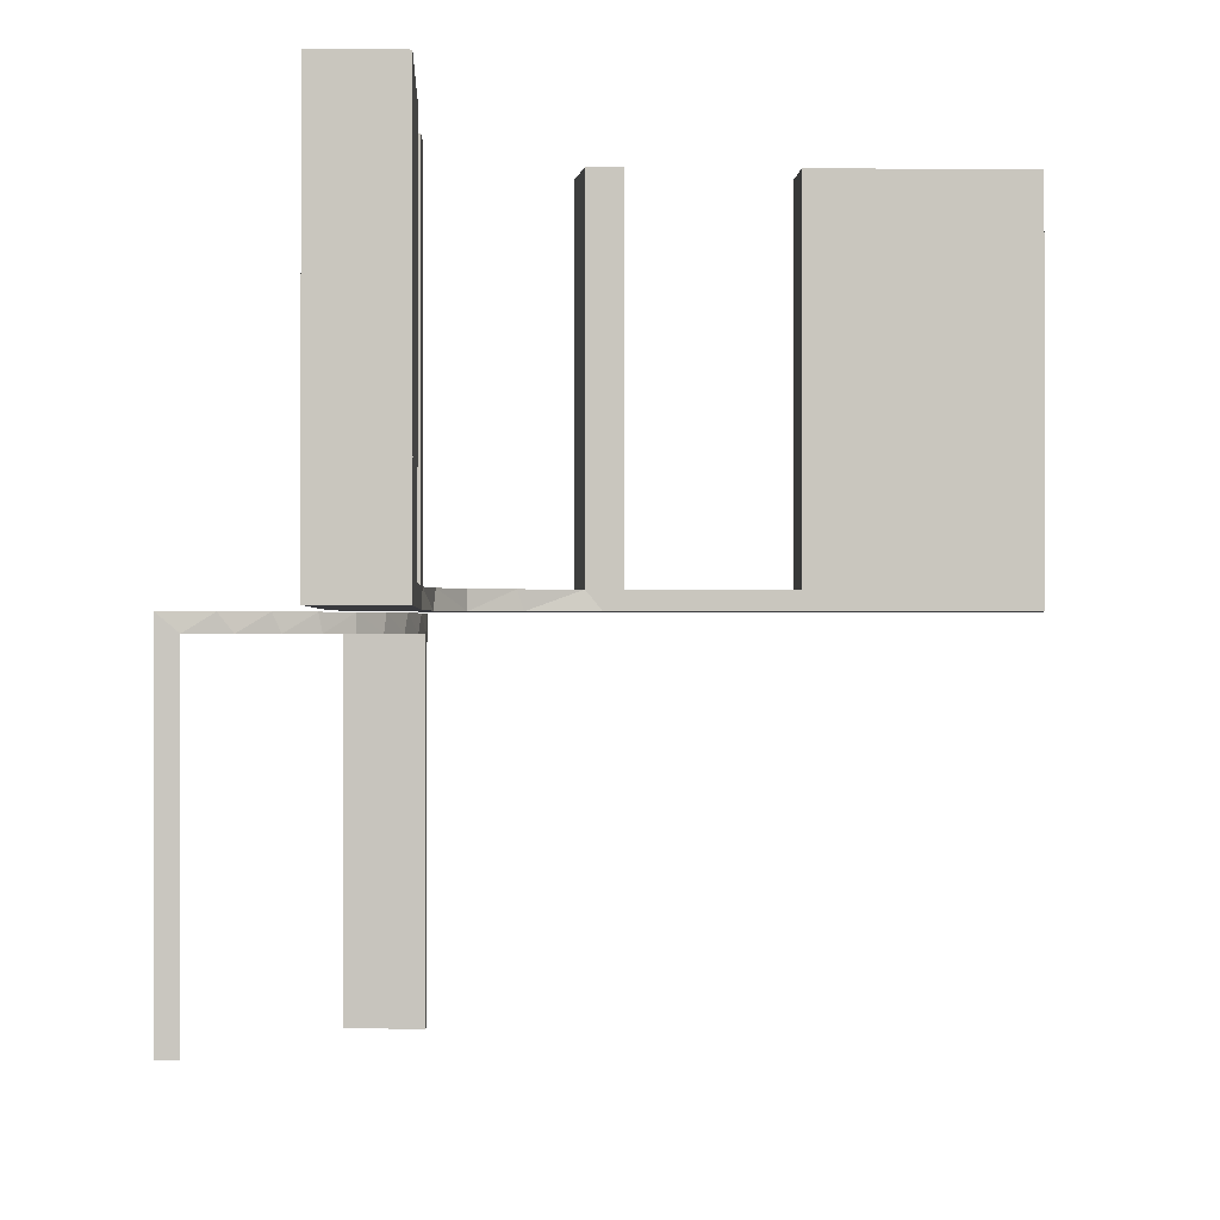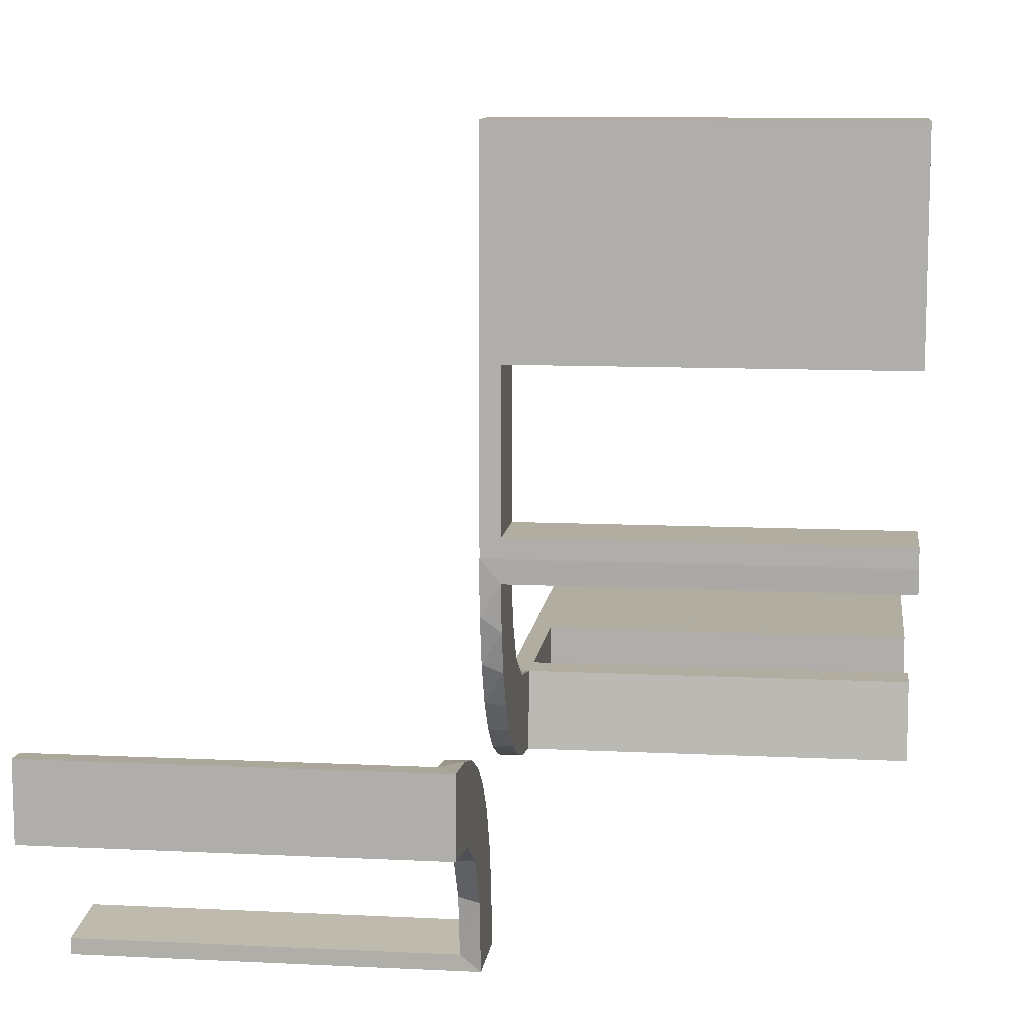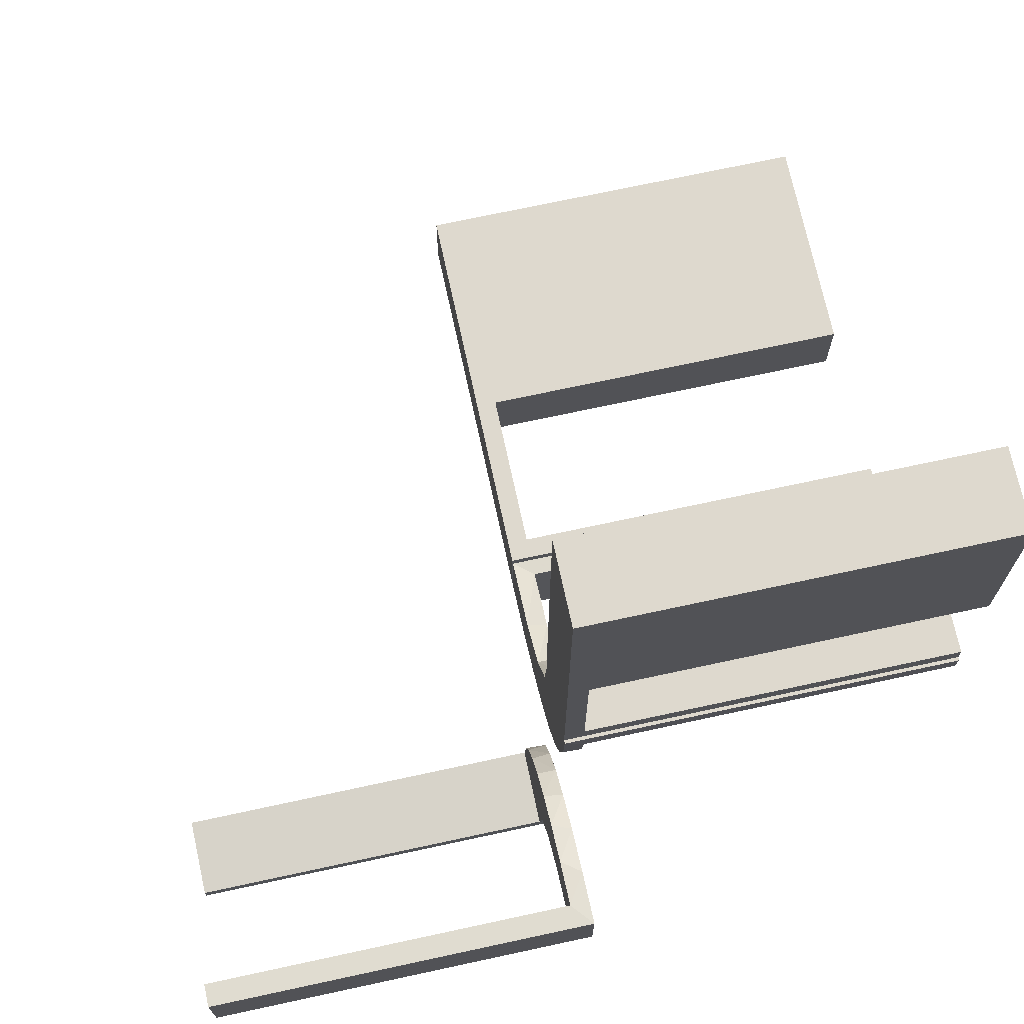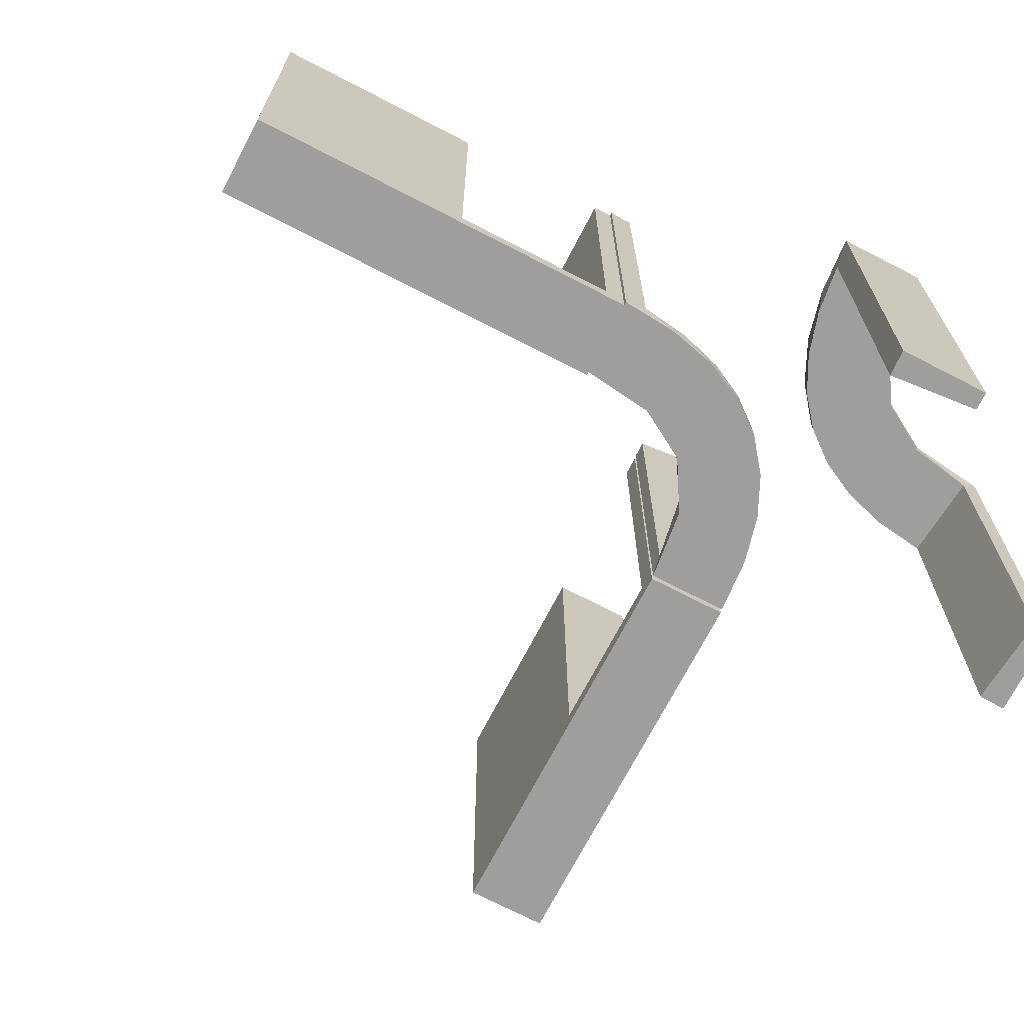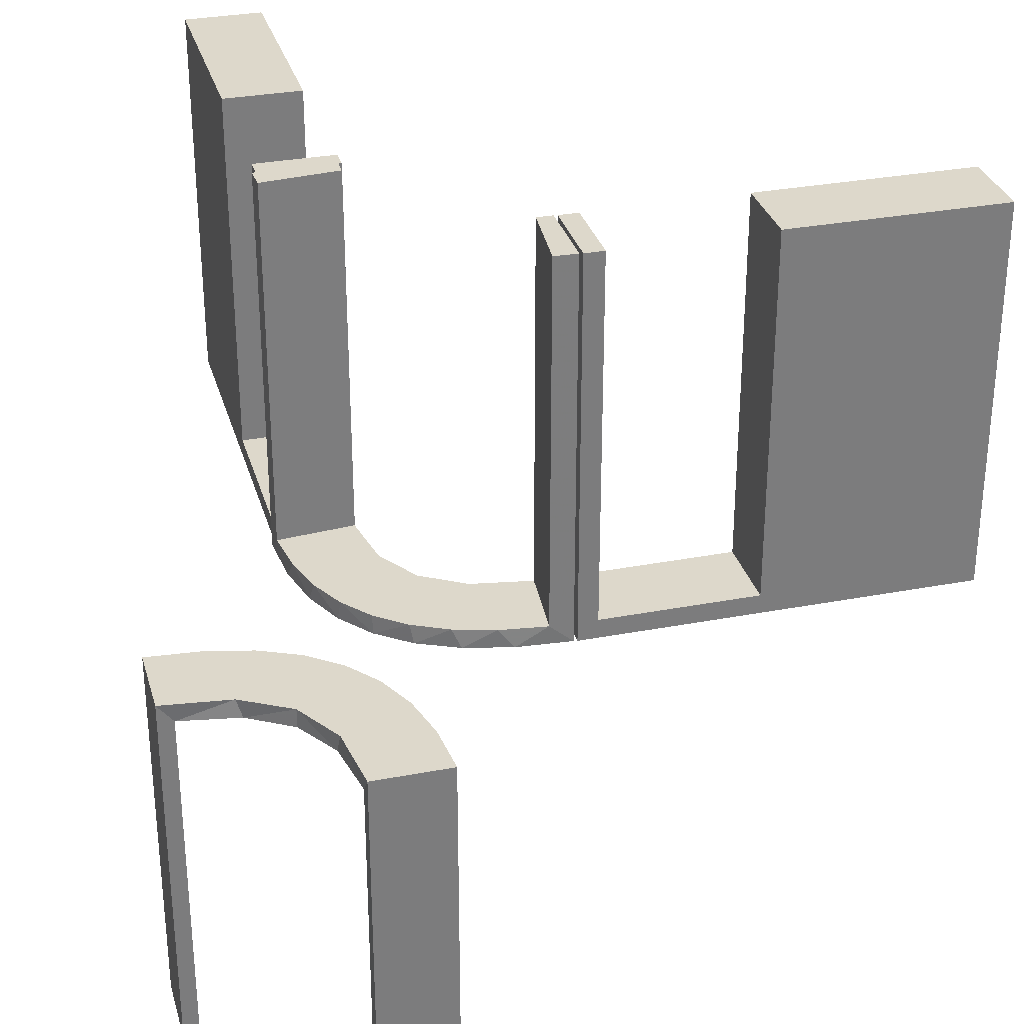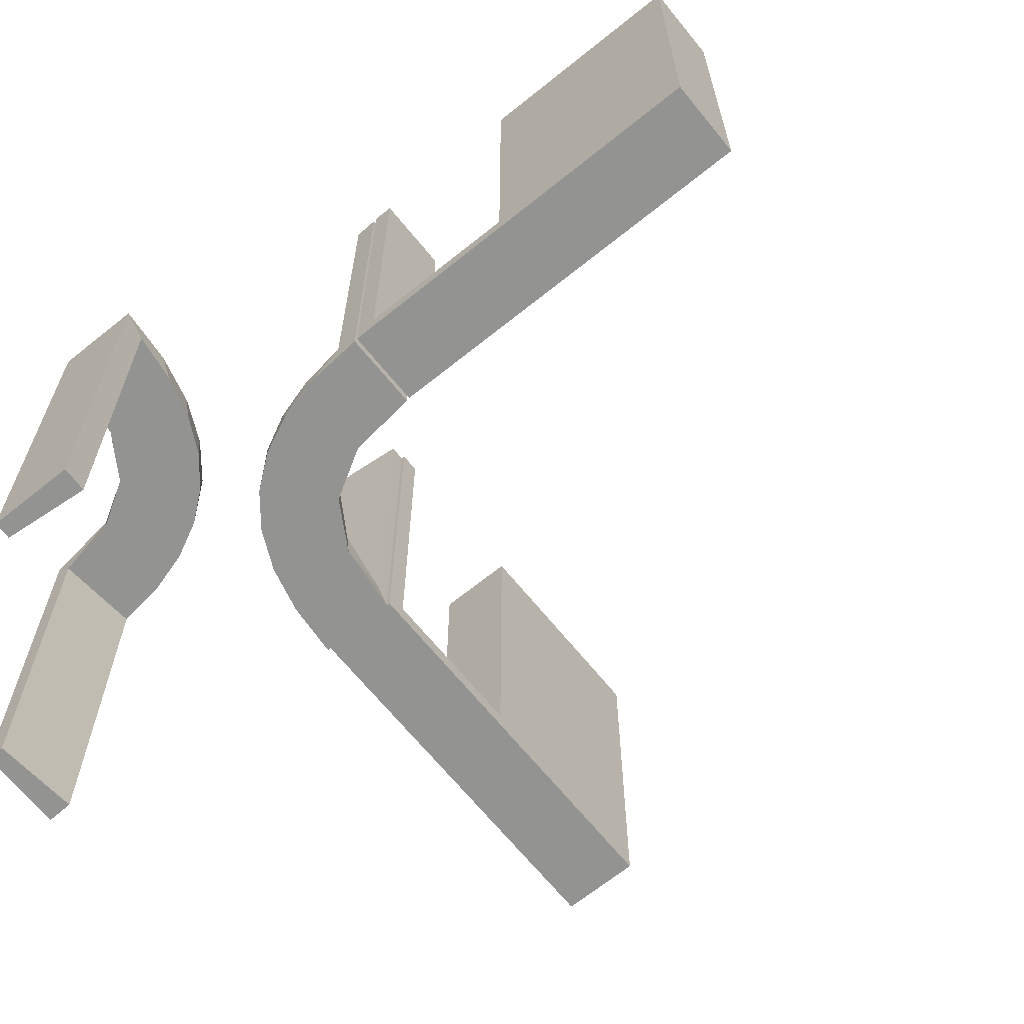
<metadata>
{"format":"obj","ext":"obj","renderer":"f3d","projection":"perspective","resolution":1024,"background":"white","views":[{"elev":-0.5,"azim":87.5,"up":"+Z"},{"elev":10.4,"azim":-82.9,"up":"+Y"},{"elev":71.6,"azim":-102.2,"up":"+Y"},{"elev":-71.0,"azim":-117.4,"up":"+Z"},{"elev":31.3,"azim":-15.2,"up":"+Z"},{"elev":-66.7,"azim":39.0,"up":"+Z"}]}
</metadata>
<code>
v 0 -0.2 0
v 0 -0.2 0.5
v 0 -0.3 0
v 0 -0.3 0.5
v -0.1011 -0.1857 0.025
v -0.1909 -0.09599 0.025
v -0.2398 -0.32 0
v -0.2 0 0
v -0.2 0 0.5
v -0.2 0.25 0
v -0.2 0.25 0.5
v -0.2 0.025 0.5
v -0.2 0.025 0.025
v -0.2 0.5 0
v -0.2 0.5 0.5
v -0.2 0.225 0.5
v -0.2 0.225 0.025
v -0.2 0.475 0.5
v -0.2 0.475 0.025
v -0.2 0.275 0.5
v -0.2 0.275 0.025
v -0.09324 -0.29 0.025
v -0.4752 -0.3009 -0.025
v -0.4752 -0.3009 -0.1833
v -0.4752 -0.3009 -0.3417
v -0.4752 -0.3009 -0.5
v -0.3989 -0.3143 -0.025
v -0.3101 -0.2479 -0.025
v -0.2572 -0.1847 0.025
v -0.09346 -0.1883 0
v -0.216 -0.3711 0
v -0.2272 -0.2221 0
v -0.2272 -0.2221 0.025
v -0.3031 -0.02878 0.2625
v -0.3031 -0.02878 0.5
v -0.3031 -0.02878 0.025
v -0.2044 0.0007887 0
v -0.2044 0.0007887 0.5
v -0.2048 -0.4119 -0.025
v -0.1852 -0.255 0
v 0.25 -0.2 0
v 0.25 -0.2 0.5
v 0.25 -0.3 0
v 0.25 -0.3 0.5
v -0.2952 -0.0881 0.025
v -0.2956 -0.5008 0
v -0.2956 -0.5008 -0.5
v -0.2956 -0.5008 -0.25
v -0.1452 -0.2747 0.025
v -0.1969 -0.4712 -0.025
v -0.1969 -0.4712 -0.5
v -0.1969 -0.4712 -0.2625
v -0.2728 -0.2779 0
v -0.2728 -0.2779 -0.025
v -0.284 -0.1289 0
v -0.4065 -0.3117 0
v -0.4956 -0.3008 0
v -0.4956 -0.3008 -0.5
v -0.4956 -0.2008 0
v -0.4956 -0.2008 -0.5
v -0.4956 -0.2008 -0.25
v -0.2428 -0.3153 -0.025
v -0.2013 -0.4314 0
v -0.02476 -0.1991 0.5
v -0.02476 -0.1991 0.3417
v -0.02476 -0.1991 0.1833
v -0.02476 -0.1991 0.025
v 0.225 -0.2 0.5
v 0.225 -0.2 0.025
v 0.225 -0.3 0.5
v 0.225 -0.3 0.025
v -0.3 0 0
v -0.3 0 0.5
v -0.3 0.25 0
v -0.3 0.25 0.5
v -0.3 0.025 0.5
v -0.3 0.025 0.025
v -0.3 0.5 0
v -0.3 0.5 0.5
v -0.3 0.225 0.5
v -0.3 0.225 0.025
v -0.3 0.475 0.5
v -0.3 0.475 0.025
v -0.3 0.275 0.5
v -0.3 0.275 0.025
v -0.3091 -0.404 -0.025
v 0.025 -0.2 0.5
v 0.025 -0.2 0.025
v 0.025 -0.3 0.5
v 0.025 -0.3 0.025
v -0.2987 -0.06859 0
v 0.5 -0.2 0
v 0.5 -0.2 0.5
v 0.5 -0.3 0
v 0.5 -0.3 0.5
v -0.1935 -0.08832 0
v -0.07373 -0.2936 0
v -0.366 -0.2211 0
v -0.3044 0.0007887 0
v -0.3044 0.0007887 0.25
v -0.3044 0.0007887 0.5
v -0.4263 -0.2064 0
v -0.4661 -0.202 -0.025
v -0.4661 -0.202 -0.5
v -0.4661 -0.202 -0.2625
v 0.475 -0.2 0.5
v 0.475 -0.2 0.025
v 0.475 -0.3 0.5
v 0.475 -0.3 0.025
v -0.2202 -0.3599 -0.025
v -0.2042 -0.01962 0.5
v -0.2042 -0.01962 0.3417
v -0.2042 -0.01962 0.1833
v -0.2042 -0.01962 0.025
v 0.275 -0.2 0.5
v 0.275 -0.2 0.025
v 0.275 -0.3 0.5
v 0.275 -0.3 0.025
v -0.1565 -0.1514 0
v -0.1565 -0.1514 0.025
v -0.1899 -0.2521 0.025
v -0.3435 -0.3486 0
v -0.3435 -0.3486 -0.025
v -0.004353 -0.2992 0
v -0.004353 -0.2992 0.5
v -0.004353 -0.1992 0
v -0.004353 -0.1992 0.25
v -0.004353 -0.1992 0.5
v -0.4068 -0.21 -0.025
v -0.2602 -0.18 0
v -0.2958 -0.4804 -0.025
v -0.2958 -0.4804 -0.1833
v -0.2958 -0.4804 -0.3417
v -0.2958 -0.4804 -0.5
v -0.3548 -0.2253 -0.025
v -0.2798 -0.1401 0.025
v -0.03392 -0.298 0.2625
v -0.03392 -0.298 0.5
v -0.03392 -0.298 0.025
v -0.3148 -0.245 0
v -0.1956 -0.5008 0
v -0.1956 -0.5008 -0.5
v -0.134 -0.2789 0
v -0.3065 -0.4117 0
f 24 23 57
f 57 23 56
f 123 122 27
f 25 24 58
f 57 58 24
f 58 26 25
f 122 123 86
f 144 86 131
f 132 48 46
f 47 133 134
f 133 47 48
f 132 133 48
f 59 102 103
f 61 59 103
f 135 129 98
f 98 140 135
f 60 61 105
f 140 53 28
f 62 54 53
f 7 31 110
f 31 63 39
f 63 141 50
f 52 50 141
f 52 142 51
f 52 141 142
f 57 56 102
f 56 122 140
f 57 102 59
f 140 122 53
f 7 53 122
f 122 144 7
f 46 63 144
f 46 141 63
f 63 31 144
f 48 141 46
f 142 48 47
f 141 48 142
f 61 60 58
f 59 61 57
f 58 57 61
f 51 134 133
f 52 51 133
f 132 131 50
f 133 132 52
f 39 50 131
f 131 86 39
f 62 123 54
f 62 110 86
f 123 62 86
f 123 27 28
f 27 23 129
f 129 135 27
f 54 123 28
f 23 24 103
f 104 25 26
f 25 104 105
f 24 25 105
f 26 58 60
f 60 104 26
f 142 47 134
f 134 51 142
f 23 27 56
f 122 56 27
f 122 86 144
f 144 131 46
f 132 46 131
f 102 129 103
f 61 103 105
f 129 102 98
f 140 28 135
f 60 105 104
f 53 54 28
f 62 53 7
f 7 110 62
f 31 39 110
f 63 50 39
f 56 98 102
f 56 140 98
f 144 31 7
f 132 50 52
f 86 110 39
f 27 135 28
f 23 103 129
f 24 105 103
f 21 19 83
f 85 83 82
f 19 18 82
f 20 21 85
f 21 20 18
f 18 20 84
f 21 83 85
f 85 82 84
f 19 82 83
f 20 85 84
f 21 18 19
f 18 84 82
f 85 84 82
f 85 82 83
f 10 74 72
f 13 77 81
f 80 81 75
f 77 74 81
f 77 76 73
f 74 77 72
f 11 75 74
f 8 72 73
f 12 76 77
f 17 81 80
f 16 11 17
f 13 17 10
f 13 8 9
f 10 8 13
f 76 12 9
f 75 11 16
f 10 72 8
f 13 81 17
f 81 74 75
f 77 73 72
f 11 74 10
f 8 73 9
f 12 77 13
f 17 80 16
f 11 10 17
f 13 9 12
f 76 9 73
f 75 16 80
f 14 78 74
f 21 85 83
f 82 83 79
f 85 78 83
f 85 84 75
f 78 85 74
f 15 79 78
f 10 74 75
f 20 84 85
f 19 83 82
f 18 15 19
f 21 19 14
f 21 10 11
f 14 10 21
f 84 20 11
f 79 15 18
f 14 74 10
f 21 83 19
f 83 78 79
f 85 75 74
f 15 78 14
f 10 75 11
f 20 85 21
f 19 82 18
f 15 14 19
f 21 11 20
f 84 11 75
f 79 18 82
f 118 109 107
f 116 107 106
f 109 108 106
f 117 118 116
f 118 117 108
f 108 117 115
f 118 107 116
f 116 106 115
f 109 106 107
f 117 116 115
f 118 108 109
f 108 115 106
f 116 115 106
f 116 106 107
f 43 41 1
f 90 88 69
f 68 69 42
f 88 41 69
f 88 87 2
f 41 88 1
f 44 42 41
f 3 1 2
f 89 87 88
f 71 69 68
f 70 44 71
f 90 71 43
f 90 3 4
f 43 3 90
f 87 89 4
f 42 44 70
f 43 1 3
f 90 69 71
f 69 41 42
f 88 2 1
f 44 41 43
f 3 2 4
f 89 88 90
f 71 68 70
f 44 43 71
f 90 4 89
f 87 4 2
f 42 70 68
f 94 92 41
f 118 116 107
f 106 107 93
f 116 92 107
f 116 115 42
f 92 116 41
f 95 93 92
f 43 41 42
f 117 115 116
f 109 107 106
f 108 95 109
f 118 109 94
f 118 43 44
f 94 43 118
f 115 117 44
f 93 95 108
f 94 41 43
f 118 107 109
f 107 92 93
f 116 42 41
f 95 92 94
f 43 42 44
f 117 116 118
f 109 106 108
f 95 94 109
f 118 44 117
f 115 44 42
f 93 108 106
f 113 114 37
f 37 114 96
f 120 119 6
f 112 113 38
f 37 38 113
f 38 111 112
f 119 120 5
f 30 5 67
f 66 127 126
f 128 65 64
f 65 128 127
f 66 65 127
f 99 91 36
f 100 99 36
f 136 45 55
f 55 130 136
f 101 100 34
f 130 32 29
f 121 33 32
f 40 143 49
f 143 97 22
f 97 124 139
f 137 139 124
f 137 125 138
f 137 124 125
f 37 96 91
f 96 119 130
f 37 91 99
f 130 119 32
f 40 32 119
f 30 40 119
f 30 126 97
f 30 143 40
f 97 143 30
f 127 124 126
f 125 127 128
f 124 127 125
f 100 101 38
f 99 100 37
f 38 37 100
f 138 64 65
f 137 138 65
f 66 67 139
f 65 66 137
f 22 139 67
f 67 5 22
f 121 120 33
f 121 49 5
f 120 121 5
f 120 6 29
f 6 114 45
f 6 136 29
f 45 136 6
f 114 113 36
f 35 112 111
f 112 35 34
f 113 112 34
f 111 38 101
f 101 35 111
f 125 128 64
f 64 138 125
f 114 6 96
f 119 96 6
f 119 5 30
f 30 67 126
f 66 126 67
f 91 45 36
f 100 36 34
f 45 91 55
f 130 29 136
f 101 34 35
f 32 33 29
f 121 32 40
f 40 49 121
f 143 22 49
f 97 139 22
f 96 55 91
f 96 130 55
f 126 124 97
f 66 139 137
f 5 49 22
f 120 29 33
f 114 36 45
f 113 34 36

</code>
